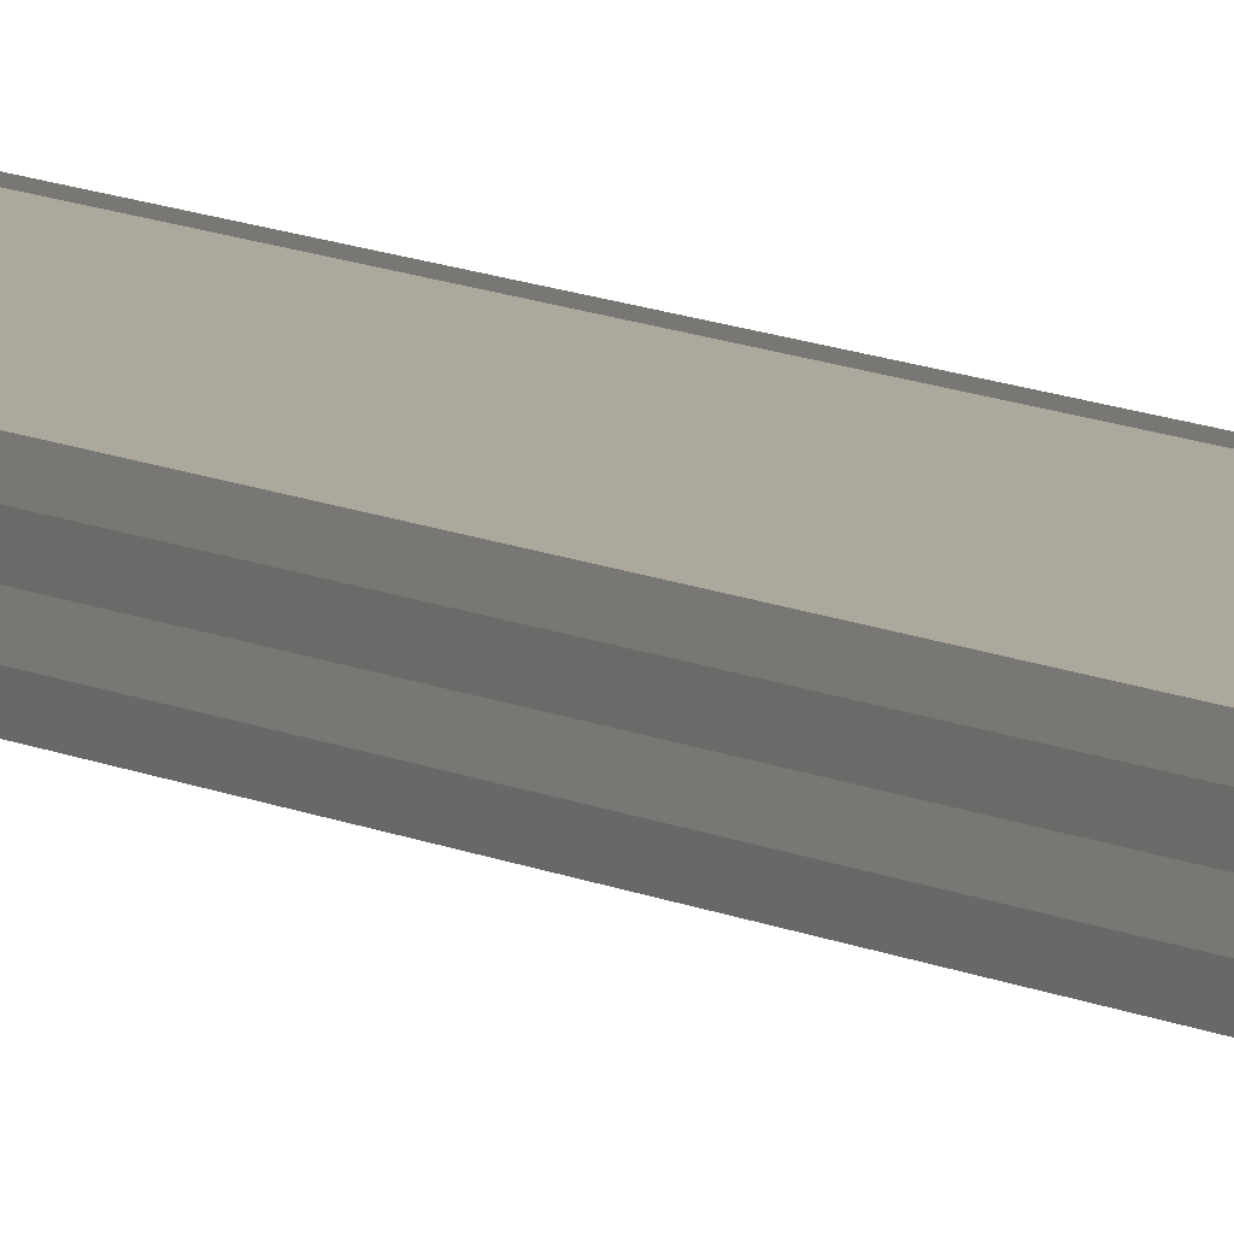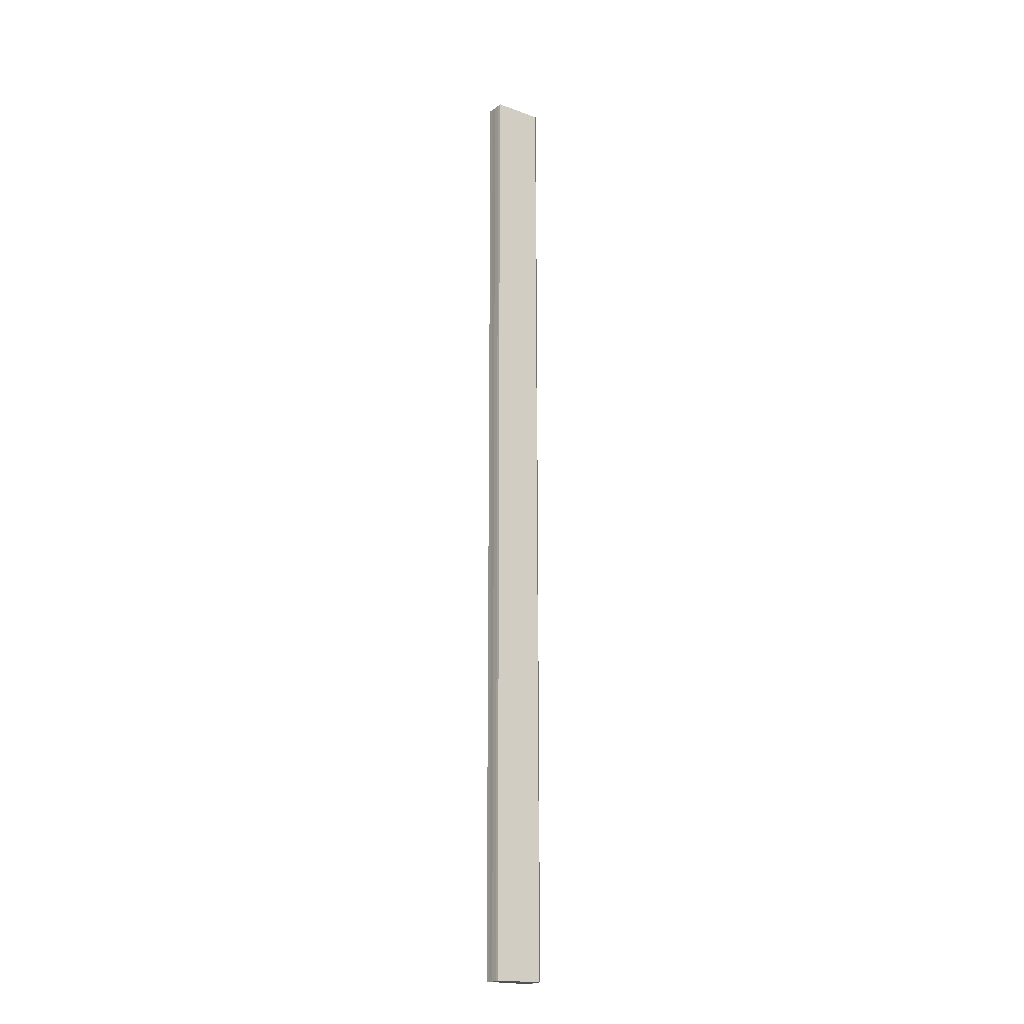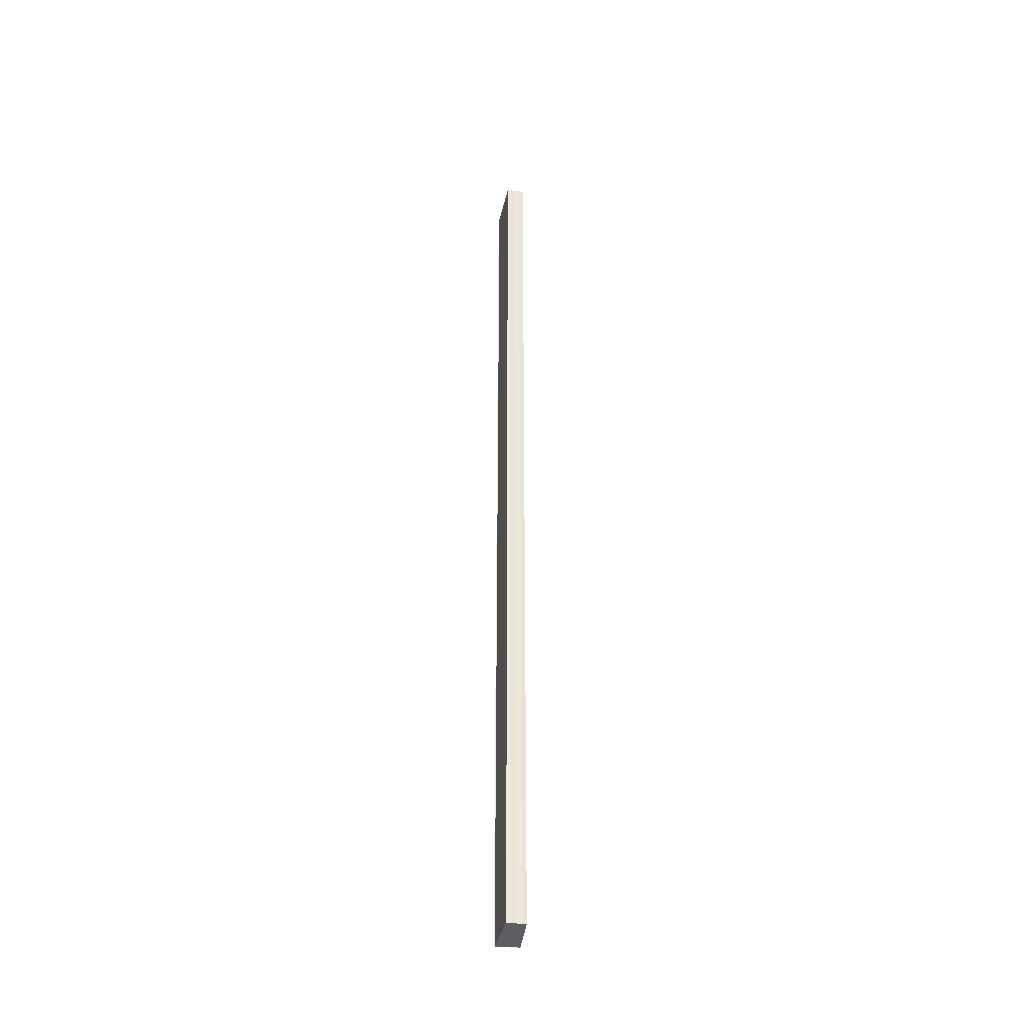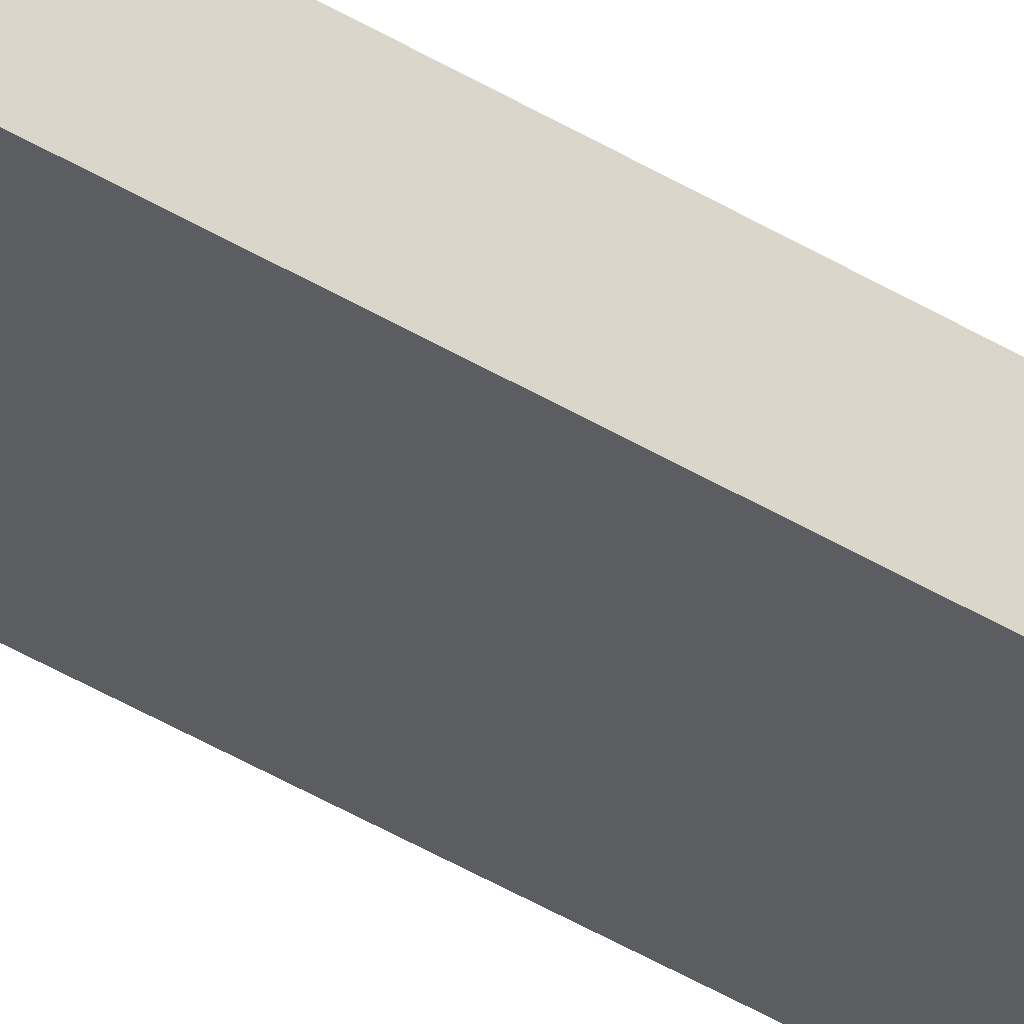
<metadata>
{"format":"obj","ext":"obj","renderer":"f3d","projection":"perspective","resolution":1024,"background":"white","views":[{"elev":7.6,"azim":-30.1,"up":"+Z"},{"elev":-18.8,"azim":-37.8,"up":"+Y"},{"elev":-38.7,"azim":-99.6,"up":"+Y"},{"elev":-38.0,"azim":51.2,"up":"+Z"}]}
</metadata>
<code>
o 27680
v 2252 1884 19.57
v 2252 1884 19.57
v 2252 1884 19.57
v 2252 1884 19.57
v 2252 1884 19.57
v 2252 1884 19.57
v 2252 1884 19.57
v 2252 1884 19.57
v 2252 1884 19.57
v 2252 1884 19.57
v 2252 1884 19.57
v 2252 1884 19.57
v 2252 1884 19.57
v 2252 1884 19.57
v 2252 1884 19.57
v 2252 1884 19.57
v 2252 1884 19.57
v 2252 1884 19.57
v 2252 1884 19.57
v 2252 1884 19.57
v 2252 1884 19.57
v 2252 1884 19.57
v 2252 1884 19.57
v 2252 1884 19.57
v 2252 1884 19.57
v 2252 1884 19.57
v 2252 1884 19.57
v 2252 1884 19.57
v 2252 1884 19.57
v 2252 1884 19.57
v 2252 1884 19.57
v 2252 1884 19.57
v 2252 1884 19.57
v 2252 1884 19.57
v 2252 1884 19.57
v 2252 1884 19.57
v 2252 1884 19.57
v 2252 1884 19.57
v 2252 1884 19.57
v 2252 1884 19.57
v 2252 1884 19.57
v 2252 1884 19.57
v 2252 1884 19.57
v 2252 1884 19.57
v 2252 1884 19.57
v 2252 1884 19.57
v 2252 1884 19.57
v 2252 1884 19.57
v 2252 1884 19.57
v 2252 1884 19.57
v 2252 1884 19.57
v 2252 1884 19.57
v 2252 1884 19.57
v 2252 1884 19.57
v 2252 1884 19.57
v 2252 1884 19.57
v 2252 1884 19.57
v 2252 1884 19.57
v 2252 1884 19.57
v 2252 1884 19.57
v 2252 1884 19.57
v 2252 1884 19.57
v 2252 1884 19.57
v 2252 1884 19.57
v 2252 1884 19.57
f 1 2 3
f 4 2 5
f 3 6 7
f 5 6 7
f 8 6 9
f 10 9 11
f 8 9 12
f 13 14 10
f 8 12 15
f 16 17 13
f 8 15 18
f 19 20 16
f 21 22 19
f 22 23 24
f 23 25 26
f 25 27 28
f 8 18 29
f 8 29 30
f 31 30 32
f 33 34 31
f 35 29 36
f 35 37 38
f 39 40 35
f 39 41 35
f 42 30 43
f 44 45 42
f 46 44 42
f 47 44 46
f 48 47 46
f 48 43 49
f 48 49 50
f 48 50 51
f 48 51 52
f 48 52 53
f 48 53 54
f 8 47 48
f 55 8 48
f 56 8 55
f 57 56 55
f 58 56 57
f 59 58 57
f 60 58 61
f 61 62 63
f 64 65 61

</code>
